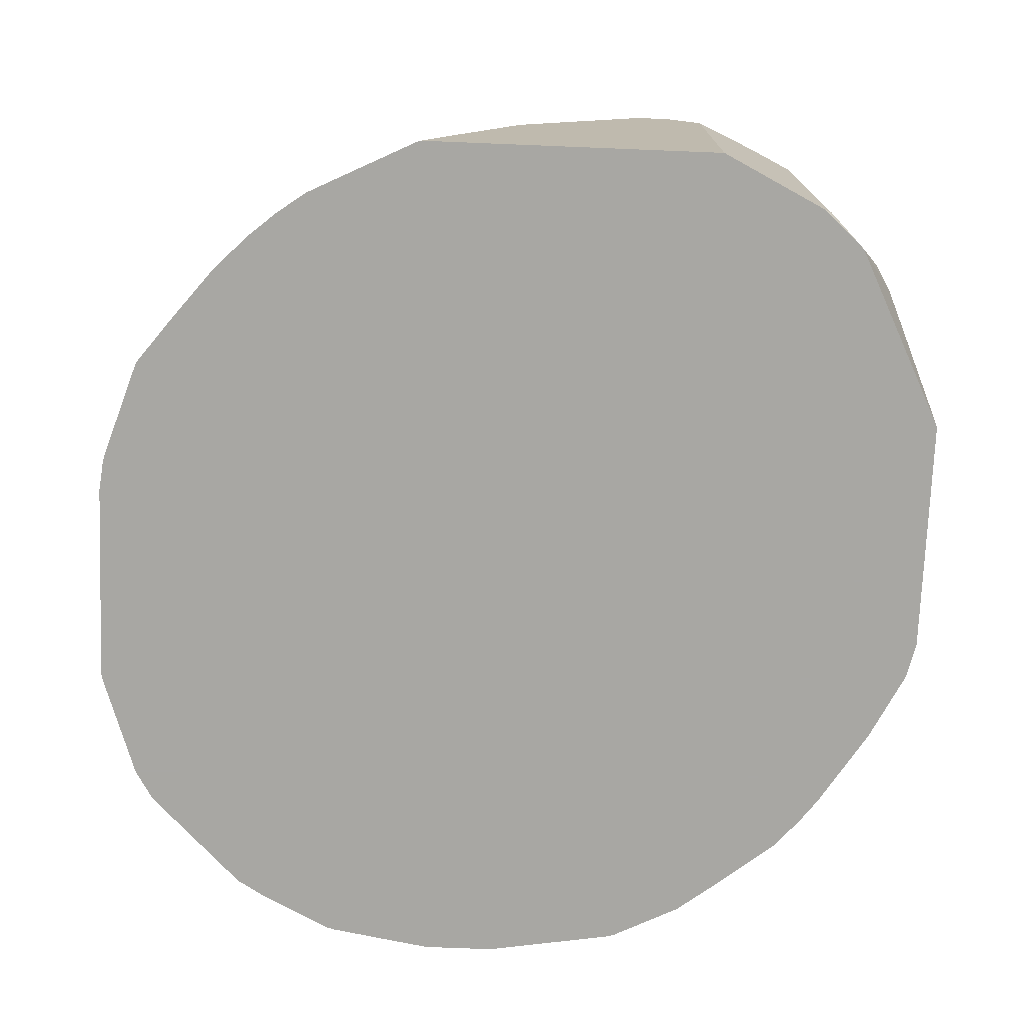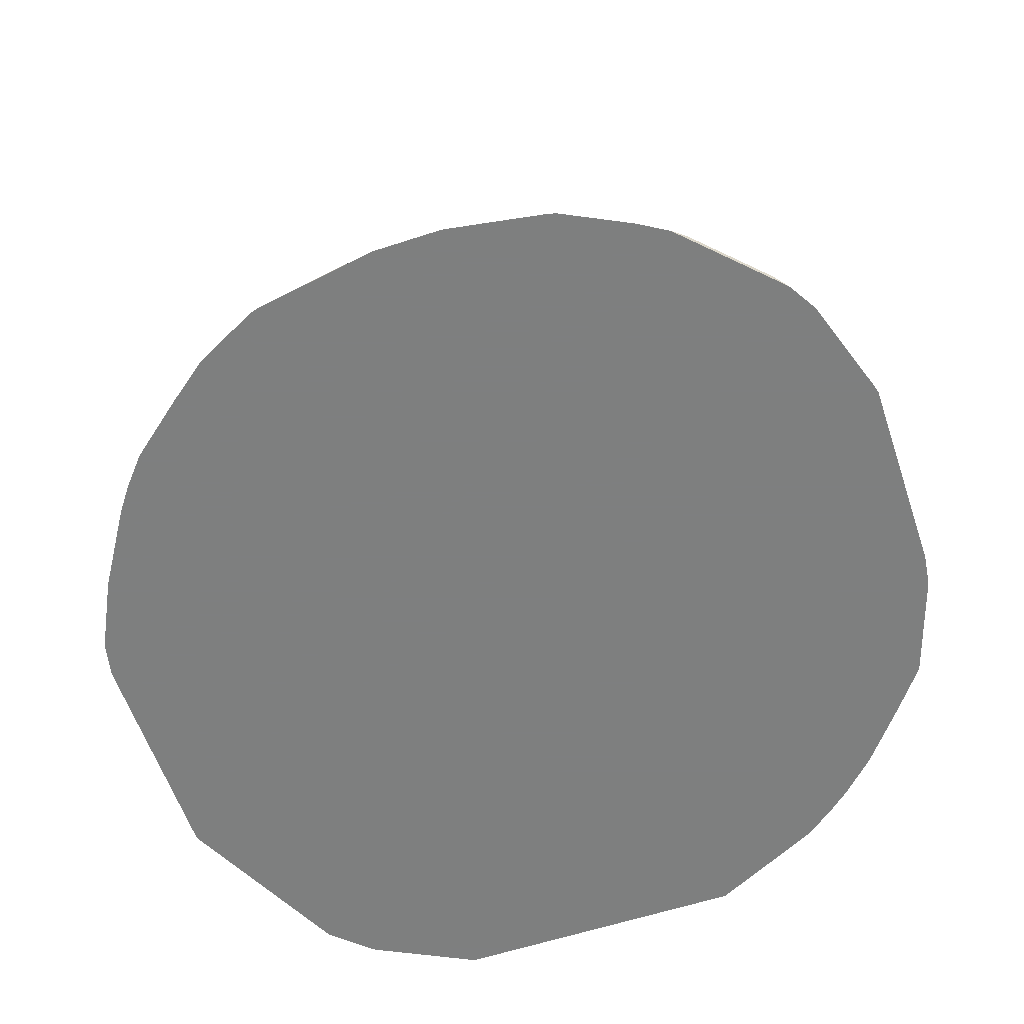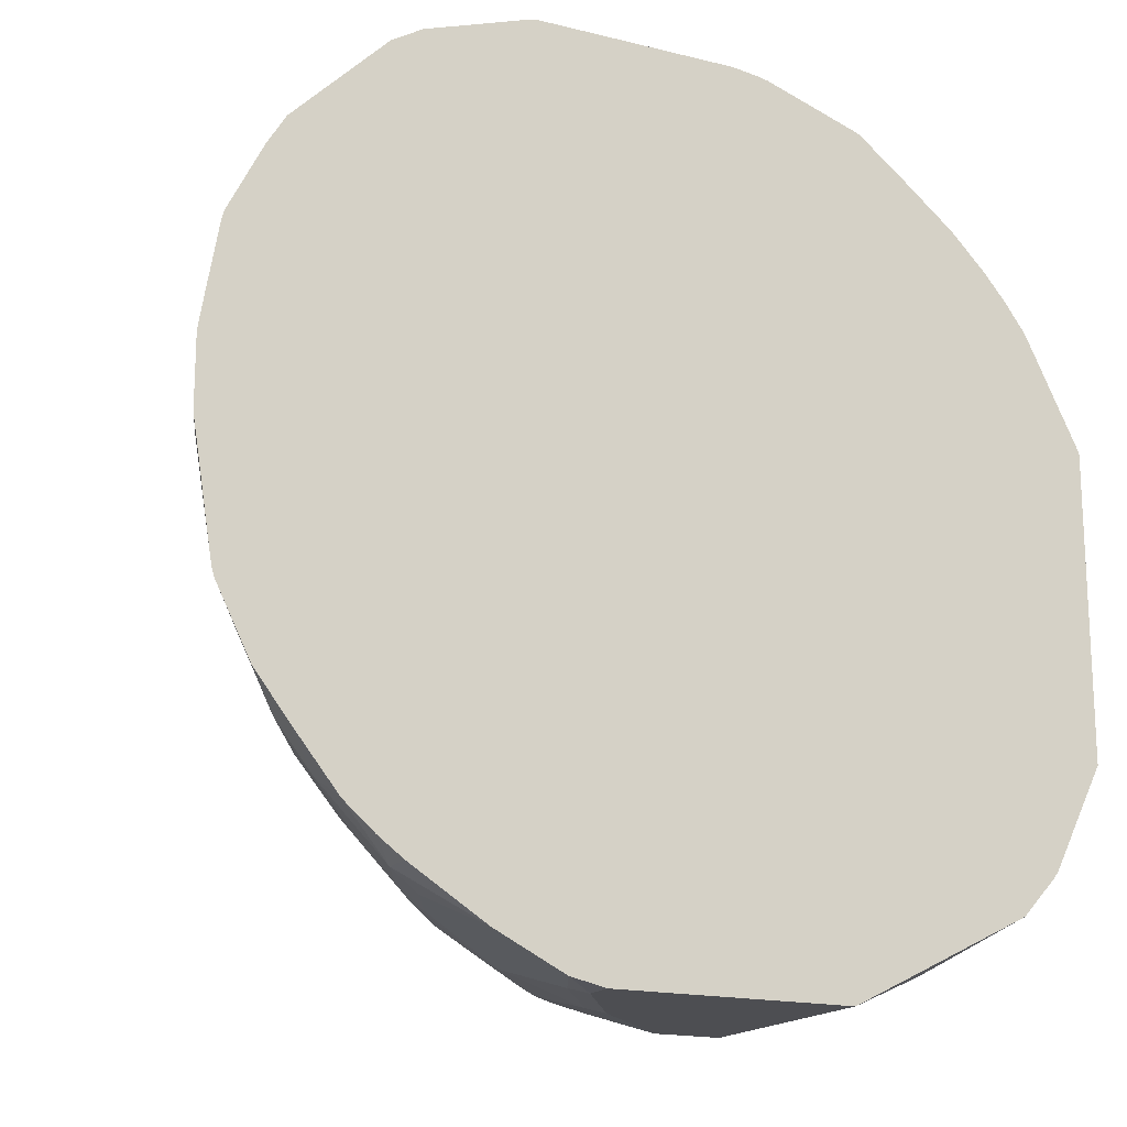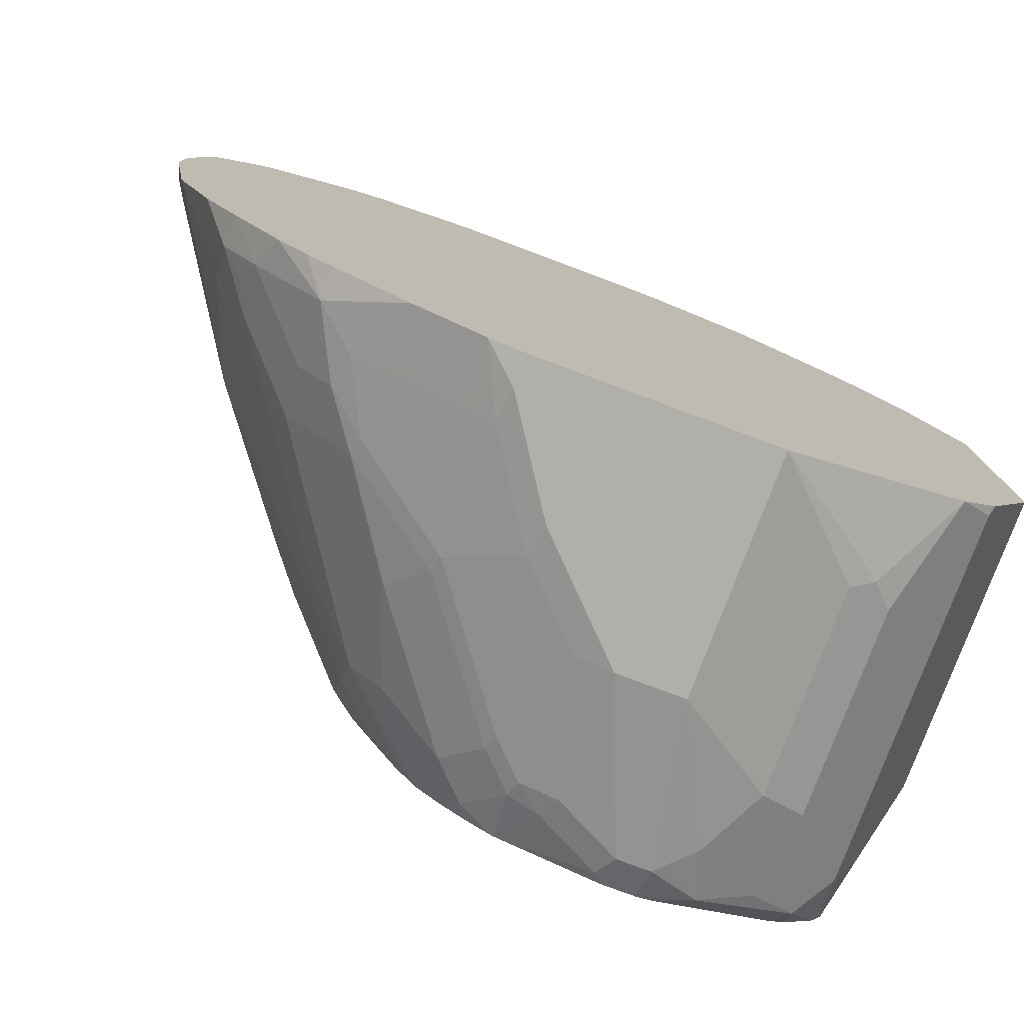
<metadata>
{"format":"obj","ext":"obj","renderer":"f3d","projection":"perspective","resolution":1024,"background":"white","views":[{"elev":-74.5,"azim":-92.3,"up":"+Z"},{"elev":-59.6,"azim":108.6,"up":"+Z"},{"elev":-17.2,"azim":153.6,"up":"+Y"},{"elev":-78.0,"azim":159.5,"up":"+Y"}]}
</metadata>
<code>
v -0.05716 -0.4194 0.03812
v -0.07625 -0.4003 0.1334
v -0.0953 -0.4003 0.1144
v -0.1143 -0.4003 0.07625
v -0.05716 -0.4194 -0.09409
v -0.01902 -0.4194 0.03812
v -0.0921 -0.3972 0.1303
v -0.05716 -0.4003 0.1334
v -0.06985 -0.394 0.1461
v -0.07538 -0.3912 0.1517
v -0.1048 -0.3908 0.143
v -0.1239 -0.3908 0.1048
v -0.1398 -0.3876 0.0826
v -0.1271 -0.394 0.06988
v -0.1143 -0.4003 -0.03811
v -0.1271 -0.394 -0.04446
v -0.05842 -0.4188 -0.09409
v 0.07625 -0.4194 -0.09409
v 0.01907 -0.4194 1.913e-05
v 0.02149 -0.4146 0.01907
v 0.002397 -0.4146 0.03812
v 0.002397 -0.3956 0.1144
v -0.01902 -0.4003 0.1144
v -0.05081 -0.394 0.1461
v -0.084 -0.389 0.1517
v -0.05633 -0.3912 0.1517
v -0.1517 -0.3567 0.1517
v -0.1588 -0.3686 0.1398
v -0.1334 -0.3812 0.1334
v -0.1779 -0.3495 0.1207
v -0.1398 -0.3876 -0.03176
v -0.1588 -0.3686 -0.09409
v -0.1537 -0.3711 -0.09409
v 0.09631 -0.4149 -0.09409
v 0.07625 -0.4194 -0.07624
v 0.03811 -0.4194 -0.01906
v 0.02149 -0.3956 0.09531
v 0.04049 -0.4146 1.913e-05
v -0.01267 -0.394 0.1271
v 0.004772 -0.3908 0.1239
v 0.002203 -0.3769 0.1517
v -0.1603 -0.3509 0.1517
v -0.1794 -0.3319 0.1517
v -0.1805 -0.3444 -0.09409
v -0.1779 -0.3495 -0.08897
v -0.1811 -0.3336 0.143
v -0.1862 -0.3196 0.1517
v -0.1906 -0.3241 0.1144
v -0.2097 -0.286 0.07625
v -0.1776 -0.3481 -0.09409
v 0.07862 -0.4146 -0.05719
v 0.1344 -0.3959 -0.09409
v 0.1549 -0.3765 -0.05719
v 0.07862 -0.3956 0.01907
v 0.02386 -0.3908 0.1048
v 0.02386 -0.3717 0.143
v 0.003269 -0.3765 0.1517
v -0.2097 -0.286 -0.09409
v -0.1906 -0.305 0.1517
v -0.2097 -0.2669 0.09531
v 0.1352 -0.3955 -0.09409
v 0.1779 -0.3686 -0.07624
v 0.1358 -0.3765 -0.01906
v 0.081 -0.3908 0.0286
v 0.1 -0.3717 0.04765
v 0.04286 -0.3717 0.1239
v 0.01732 -0.3674 0.1517
v 0.03278 -0.3555 0.1517
v 0.0321 -0.3561 0.1517
v -0.2097 -0.1156 -0.09409
v -0.1906 -0.2279 0.1517
v -0.2097 -0.2478 0.09531
v 0.1361 -0.3949 -0.09409
v 0.1779 -0.3686 -0.09409
v 0.192 -0.3582 -0.09409
v 0.2089 -0.3436 -0.09409
v 0.2161 -0.3304 -0.07624
v 0.1779 -0.3495 -0.03811
v 0.1588 -0.3686 -0.03811
v 0.1382 -0.3717 -0.009531
v 0.081 -0.3527 0.1048
v 0.04504 -0.344 0.1517
v -0.2097 -0.1335 -0.05719
v -0.2094 -0.1143 -0.09409
v -0.1859 -0.2064 0.1517
v -0.2049 -0.2264 0.09531
v -0.2097 -0.2287 0.07625
v 0.2103 -0.3419 -0.09409
v 0.2351 -0.311 -0.09409
v 0.2359 -0.305 -0.07624
v 0.224 -0.3145 -0.06671
v 0.2145 -0.3145 -0.04764
v 0.1763 -0.3336 -0.009531
v 0.1573 -0.3527 -0.009531
v 0.1 -0.3336 0.1048
v 0.04577 -0.3431 0.1517
v -0.2097 -0.1716 0.01907
v -0.2049 -0.1501 1.913e-05
v -0.2049 -0.112 -0.07624
v -0.1903 -0.07613 -0.09409
v -0.1859 -0.1882 0.1334
v -0.2049 -0.1882 0.05718
v -0.2049 -0.2073 0.07625
v -0.1768 -0.1924 0.1517
v -0.1811 -0.1859 0.143
v -0.2097 -0.1906 0.03812
v 0.2534 -0.2871 -0.09409
v 0.2359 -0.286 -0.05719
v 0.254 -0.286 -0.09409
v 0.2547 -0.2847 -0.09409
v 0.2725 -0.249 -0.09409
v 0.255 -0.2669 -0.07624
v 0.1978 -0.286 1.913e-05
v 0.1763 -0.3145 0.009545
v 0.1382 -0.3145 0.0667
v 0.1215 -0.305 0.09531
v 0.1096 -0.3145 0.1048
v 0.1016 -0.305 0.1207
v 0.081 -0.3336 0.1239
v 0.05759 -0.3249 0.1517
v 0.06195 -0.3336 0.143
v -0.2049 -0.1692 0.03812
v -0.1859 -0.1501 0.07625
v -0.1859 -0.112 1.913e-05
v -0.1859 -0.0739 -0.07624
v -0.1844 -0.06425 -0.09409
v -0.1591 -0.1654 0.1517
v -0.1586 -0.1647 0.1517
v -0.162 -0.1478 0.1239
v -0.1811 -0.1478 0.08578
v 0.2168 -0.2478 1.913e-05
v 0.2739 -0.2441 -0.09409
v 0.1596 -0.286 0.05718
v 0.1398 -0.286 0.0826
v 0.1016 -0.2669 0.1398
v 0.0826 -0.305 0.1398
v 0.05803 -0.3241 0.1517
v -0.1779 -0.1271 0.05718
v -0.1779 -0.08897 -0.01906
v -0.1779 -0.06991 -0.05719
v -0.1778 -0.05142 -0.09409
v -0.1783 -0.05228 -0.09409
v -0.1334 -0.1449 0.1517
v -0.1239 -0.1287 0.143
v -0.143 -0.1287 0.1239
v -0.162 -0.1096 0.0667
v 0.255 -0.2287 -0.05719
v 0.274 -0.1906 -0.07624
v 0.2732 -0.1716 -0.06989
v 0.2161 -0.2287 0.00637
v 0.1596 -0.2478 0.07625
v 0.2853 -0.1728 -0.09409
v 0.2812 -0.1811 -0.08577
v 0.1398 -0.2478 0.1017
v 0.1207 -0.2478 0.1207
v 0.1016 -0.2097 0.1398
v 0.08618 -0.2669 0.1517
v 0.07751 -0.2851 0.1517
v -0.1588 -0.08897 0.03812
v -0.1588 -0.06991 1.913e-05
v -0.1588 -0.03179 -0.07624
v -0.1662 -0.03545 -0.09409
v -0.1152 -0.1331 0.1517
v -0.1135 -0.1322 0.1517
v -0.1048 -0.1192 0.143
v -0.0953 -0.1073 0.1334
v -0.08575 -0.08103 0.1048
v -0.1048 -0.09058 0.1048
v -0.143 -0.09058 0.0667
v -0.1048 -0.05247 0.04765
v 0.2732 -0.1335 -0.06989
v 0.2351 -0.1716 -0.01271
v 0.1588 -0.2287 0.0826
v 0.2853 -0.1335 -0.09409
v 0.1207 -0.1906 0.1207
v 0.09529 -0.1906 0.1406
v 0.08463 -0.2035 0.1517
v 0.08618 -0.2097 0.1517
v -0.1398 -0.05085 1.913e-05
v -0.1529 -0.01991 -0.09409
v -0.1207 0.006322 -0.07624
v -0.0953 -0.1235 0.1517
v -0.07625 -0.08897 0.1207
v -0.07625 -0.06915 0.09531
v -0.07625 -0.03099 0.03812
v -0.1239 -0.05247 0.0286
v -0.07625 0.00713 -0.01906
v 0.282 -0.113 -0.09409
v 0.2732 -0.07628 -0.08897
v 0.2542 -0.1144 -0.05084
v 0.2161 -0.1526 0.00637
v 0.1588 -0.1906 0.0826
v 0.1016 -0.1526 0.1207
v 0.07625 -0.1526 0.1406
v 0.197 -0.1335 0.02542
v 0.1779 -0.1335 0.04448
v 0.1588 -0.1335 0.06353
v 0.0776 -0.1906 0.1517
v -0.1048 0.004753 -0.04764
v -0.1338 -0.0008547 -0.09409
v -0.1048 0.01426 -0.06671
v -0.0953 0.02619 -0.07624
v -0.1013 0.02543 -0.09409
v -0.1322 0.0005711 -0.09409
v -0.07625 -0.1081 0.1398
v 0.01083 -0.1235 0.1517
v 0.01907 -0.08897 0.1207
v -0.03811 -0.05085 0.0826
v -0.05716 -0.05004 0.07625
v -0.03811 0.00713 1.913e-05
v -0.07625 0.02619 -0.05719
v -0.05716 0.04525 -0.07624
v 0.2758 -0.07628 -0.09409
v 0.2747 -0.07191 -0.09409
v 0.2556 -0.03374 -0.09409
v 0.2542 -0.03816 -0.08897
v 0.2383 -0.06672 -0.05242
v 0.2351 -0.09534 -0.03176
v 0.143 -0.1049 0.06194
v 0.08575 -0.1239 0.1191
v 0.08575 -0.143 0.1287
v 0.06355 -0.1652 0.1517
v 0.05716 -0.1335 0.1406
v 0.02546 -0.1271 0.1517
v 0.2161 -0.09534 -0.01271
v 0.1779 -0.09534 0.02542
v -0.07625 0.04434 -0.09409
v -0.07746 0.04372 -0.09409
v 0.01907 -0.1081 0.1398
v 0.03811 -0.05085 0.0826
v 2.276e-05 -0.03179 0.06353
v -0.01902 0.006322 0.00637
v 2.276e-05 0.04444 -0.05084
v -0.01902 0.04525 -0.05719
v -0.009524 0.05242 -0.06671
v -0.04761 0.05242 -0.08577
v -0.07499 0.04496 -0.09409
v 0.2491 -0.02276 -0.09409
v 0.2383 -0.009552 -0.09055
v 0.2192 -0.02861 -0.05242
v 0.162 -0.06672 0.02383
v 0.1239 -0.06672 0.05241
v 0.1144 -0.05085 0.04448
v 0.05716 -0.1081 0.1207
v 0.02861 -0.1239 0.1477
v 0.1144 -0.01274 0.00637
v 0.07625 0.006322 0.00637
v 0.01907 -0.03179 0.06353
v 0.09529 0.04444 -0.05084
v 2.276e-05 0.06611 -0.09409
v -0.01534 0.06416 -0.09409
v -0.02091 0.06302 -0.09409
v 0.09529 0.05717 -0.07624
v 0.1144 0.06611 -0.09409
v 0.2454 -0.01663 -0.09409
v 0.2312 -0.002471 -0.09409
v 0.2002 0.02856 -0.09055
v 0.2002 0.009506 -0.07148
v 0.2002 -0.009552 -0.05242
v 0.1811 -0.009552 -0.03335
v 0.143 -0.04767 0.02383
v 0.1525 0.006322 -0.03176
v 0.1144 0.02538 -0.03176
v 0.1144 0.06354 -0.08897
v 0.1187 0.06497 -0.09409
v 0.1931 0.03564 -0.09409
v 0.1869 0.03935 -0.09409
v 0.1811 0.009506 -0.05242
v 0.143 0.02856 -0.05242
v 0.1716 0.04444 -0.08897
v 0.1759 0.04591 -0.09409
f 1 2 3
f 160 181 161
f 160 179 181
f 159 179 160
f 159 169 179
f 156 177 178
f 156 176 177
f 156 175 176
f 155 192 175
f 155 173 192
f 154 173 155
f 151 173 154
f 150 173 151
f 150 172 173
f 149 172 150
f 149 171 172
f 149 174 171
f 149 152 174
f 149 153 152
f 148 153 149
f 146 169 159
f 145 170 169
f 145 168 170
f 144 168 145
f 144 167 168
f 144 166 167
f 144 165 166
f 144 164 165
f 144 163 164
f 143 163 144
f 161 180 162
f 161 181 180
f 164 182 165
f 165 182 183
f 181 201 202
f 181 199 201
f 180 181 200
f 179 199 181
f 179 186 199
f 177 194 198
f 176 194 177
f 175 197 193
f 175 196 197
f 175 195 196
f 175 192 195
f 175 194 176
f 175 193 194
f 172 192 173
f 141 161 162
f 172 191 192
f 171 190 191
f 171 189 190
f 171 188 189
f 171 174 188
f 170 187 186
f 169 186 179
f 169 170 186
f 168 187 170
f 168 185 187
f 168 184 185
f 167 184 168
f 166 184 167
f 166 183 184
f 165 183 166
f 171 191 172
f 140 161 141
f 139 161 140
f 139 160 161
f 123 139 124
f 123 138 139
f 123 130 138
f 120 136 137
f 120 121 136
f 118 121 119
f 118 136 121
f 118 135 136
f 118 154 135
f 118 134 154
f 116 134 118
f 116 133 134
f 116 118 117
f 113 131 133
f 124 139 140
f 113 115 114
f 111 131 112
f 111 132 131
f 108 112 131
f 108 131 113
f 105 129 130
f 105 128 129
f 105 127 128
f 104 127 105
f 102 106 103
f 101 130 123
f 101 105 130
f 101 122 102
f 101 123 122
f 100 125 126
f 113 133 115
f 181 202 203
f 124 140 125
f 125 141 142
f 139 159 160
f 138 159 139
f 138 146 159
f 136 158 137
f 135 158 136
f 135 157 158
f 135 178 157
f 135 156 178
f 135 175 156
f 135 155 175
f 135 154 155
f 134 151 154
f 133 151 134
f 132 148 147
f 125 140 141
f 132 153 148
f 131 151 133
f 131 150 151
f 131 149 150
f 131 148 149
f 131 147 148
f 131 132 147
f 130 146 138
f 129 169 146
f 129 145 169
f 129 146 130
f 128 145 129
f 128 144 145
f 128 143 144
f 125 142 126
f 132 152 153
f 98 125 99
f 181 203 204
f 182 205 183
f 239 255 256
f 238 255 239
f 236 252 237
f 235 254 250
f 235 253 254
f 235 249 253
f 235 252 236
f 235 251 252
f 235 250 251
f 233 249 235
f 233 235 234
f 232 249 233
f 232 247 249
f 231 247 232
f 231 248 247
f 230 247 248
f 230 246 247
f 230 243 246
f 229 243 230
f 229 244 243
f 226 240 241
f 225 240 226
f 224 245 229
f 220 224 223
f 220 245 224
f 220 229 245
f 220 244 229
f 220 243 244
f 220 242 243
f 239 256 266
f 239 266 257
f 239 257 258
f 239 258 259
f 268 270 269
f 267 270 268
f 267 271 270
f 264 271 265
f 264 270 271
f 263 270 264
f 263 269 270
f 262 269 263
f 262 268 269
f 260 268 262
f 258 260 259
f 257 260 258
f 257 268 260
f 257 267 268
f 220 241 242
f 257 266 267
f 253 264 254
f 249 264 253
f 249 263 264
f 247 263 249
f 246 262 263
f 246 263 247
f 243 262 246
f 243 260 262
f 242 261 243
f 241 261 242
f 241 260 261
f 240 260 241
f 240 259 260
f 239 259 240
f 254 264 265
f 219 241 220
f 219 226 241
f 218 240 225
f 193 197 219
f 193 221 194
f 193 220 221
f 193 219 220
f 191 195 192
f 191 218 195
f 190 218 191
f 189 218 190
f 189 217 218
f 189 216 217
f 189 215 216
f 189 214 215
f 189 213 214
f 188 213 189
f 194 222 198
f 187 212 211
f 187 202 199
f 187 211 202
f 186 187 199
f 185 210 187
f 185 209 210
f 184 209 185
f 183 209 184
f 183 208 209
f 183 230 208
f 183 207 230
f 183 229 207
f 183 205 229
f 182 229 205
f 182 206 229
f 187 210 212
f 181 204 200
f 194 221 220
f 194 223 224
f 217 240 218
f 216 240 217
f 215 240 216
f 215 239 240
f 215 238 239
f 212 237 227
f 212 236 237
f 212 235 236
f 212 234 235
f 210 234 212
f 210 233 234
f 210 232 233
f 208 248 231
f 208 230 248
f 194 220 223
f 208 210 209
f 208 231 232
f 207 229 230
f 206 224 229
f 202 228 203
f 202 227 228
f 202 212 227
f 202 211 212
f 199 202 201
f 197 226 219
f 196 226 197
f 196 225 226
f 195 225 196
f 195 218 225
f 194 224 222
f 208 232 210
f 98 124 125
f 243 261 260
f 98 122 123
f 10 158 157
f 10 137 158
f 10 120 137
f 10 96 120
f 10 82 96
f 10 68 82
f 10 69 68
f 10 67 69
f 10 57 67
f 10 41 57
f 10 26 41
f 10 25 11
f 9 26 10
f 9 24 26
f 8 39 24
f 8 23 39
f 6 23 8
f 6 22 23
f 6 21 22
f 6 20 21
f 6 19 20
f 5 34 18
f 5 52 34
f 5 61 52
f 5 73 61
f 5 74 73
f 5 75 74
f 5 76 75
f 5 88 76
f 10 157 178
f 10 178 177
f 10 177 198
f 10 198 222
f 16 32 33
f 16 31 32
f 13 16 14
f 13 31 16
f 13 45 31
f 13 30 45
f 13 28 30
f 12 28 13
f 12 29 28
f 11 29 12
f 11 28 29
f 11 27 28
f 11 25 27
f 10 27 25
f 5 89 88
f 10 42 27
f 10 47 43
f 10 59 47
f 10 71 59
f 10 85 71
f 10 104 85
f 10 127 104
f 10 128 127
f 10 143 128
f 10 163 143
f 10 164 163
f 10 182 164
f 10 206 182
f 10 224 206
f 10 222 224
f 10 43 42
f 5 107 89
f 5 109 107
f 5 110 109
f 5 50 44
f 5 32 50
f 5 33 32
f 5 17 33
f 5 16 17
f 5 15 16
f 4 16 15
f 4 14 16
f 4 13 14
f 4 12 13
f 3 7 11
f 3 12 4
f 3 11 12
f 2 11 7
f 5 44 58
f 2 10 11
f 2 24 9
f 2 8 24
f 2 7 3
f 1 8 2
f 1 6 8
f 1 19 6
f 1 36 19
f 1 35 36
f 1 18 35
f 1 5 18
f 1 15 5
f 1 4 15
f 1 3 4
f 98 123 124
f 2 9 10
f 16 33 17
f 5 58 70
f 5 84 100
f 5 111 110
f 5 132 111
f 5 152 132
f 5 174 152
f 5 188 174
f 5 213 188
f 5 215 214
f 5 238 215
f 5 255 238
f 5 256 255
f 5 266 256
f 5 267 266
f 5 271 267
f 5 265 271
f 5 70 84
f 5 254 265
f 5 251 250
f 5 252 251
f 5 237 252
f 5 227 237
f 5 228 227
f 5 203 228
f 5 204 203
f 5 200 204
f 5 180 200
f 5 162 180
f 5 141 162
f 5 142 141
f 5 126 142
f 5 100 126
f 5 250 254
f 18 34 35
f 5 214 213
f 20 37 22
f 83 97 98
f 82 95 96
f 81 93 95
f 81 94 93
f 81 95 82
f 78 92 93
f 78 80 79
f 78 94 80
f 78 93 94
f 77 92 78
f 77 91 92
f 77 90 91
f 77 89 90
f 77 88 89
f 76 88 77
f 72 85 86
f 72 103 87
f 72 86 103
f 71 85 72
f 70 83 84
f 66 82 68
f 66 81 82
f 65 81 66
f 65 94 81
f 65 80 94
f 64 80 65
f 63 79 80
f 62 73 74
f 62 78 79
f 83 98 99
f 83 99 84
f 84 99 125
f 84 125 100
f 97 122 98
f 19 36 20
f 97 102 122
f 97 106 102
f 96 121 120
f 96 119 121
f 95 114 115
f 95 119 96
f 95 118 119
f 95 117 118
f 95 116 117
f 95 133 116
f 95 115 133
f 92 95 93
f 62 77 78
f 92 114 95
f 92 108 113
f 90 112 108
f 90 111 112
f 90 110 111
f 90 109 110
f 90 107 109
f 90 92 91
f 90 108 92
f 89 107 90
f 87 103 106
f 85 105 101
f 85 104 105
f 85 103 86
f 85 102 103
f 92 113 114
f 62 76 77
f 85 101 102
f 62 74 75
f 39 40 41
f 38 51 54
f 37 64 55
f 37 54 64
f 37 38 54
f 35 38 36
f 35 51 38
f 34 53 51
f 34 52 53
f 34 51 35
f 32 45 50
f 31 45 32
f 20 22 21
f 30 48 49
f 40 55 56
f 30 47 48
f 30 43 46
f 30 44 45
f 28 43 30
f 28 42 43
f 27 42 28
f 24 41 26
f 24 39 41
f 22 40 39
f 22 55 40
f 22 37 55
f 22 39 23
f 20 38 37
f 62 75 76
f 20 36 38
f 30 46 47
f 40 56 57
f 30 49 44
f 43 47 46
f 53 63 54
f 53 61 62
f 54 63 80
f 54 80 64
f 55 65 66
f 55 66 56
f 53 79 63
f 56 67 57
f 56 68 69
f 56 69 67
f 59 71 72
f 40 57 41
f 59 72 60
f 61 73 62
f 56 66 68
f 53 62 79
f 55 64 65
f 51 53 54
f 49 70 58
f 49 83 70
f 49 97 83
f 49 106 97
f 49 87 106
f 49 72 87
f 49 60 72
f 44 50 45
f 49 59 60
f 47 49 48
f 47 59 49
f 52 61 53
f 44 49 58

</code>
